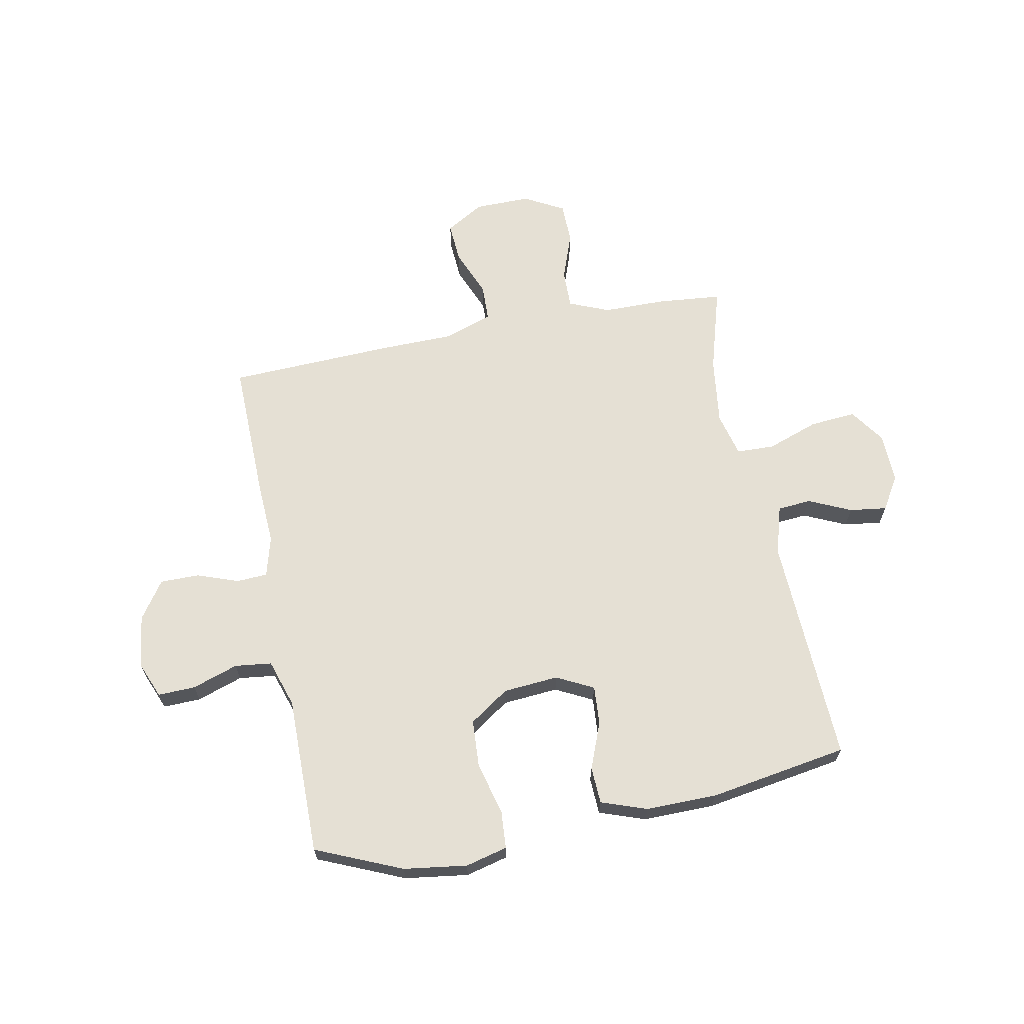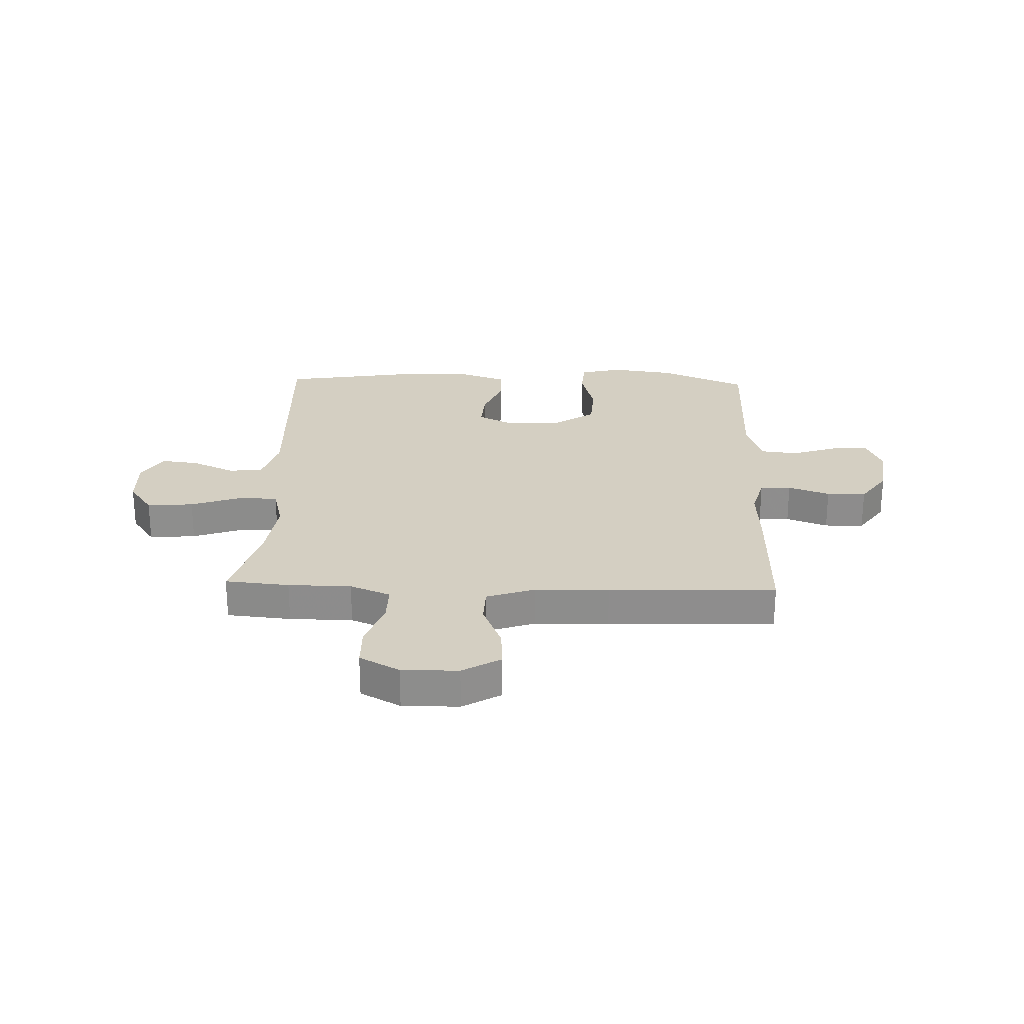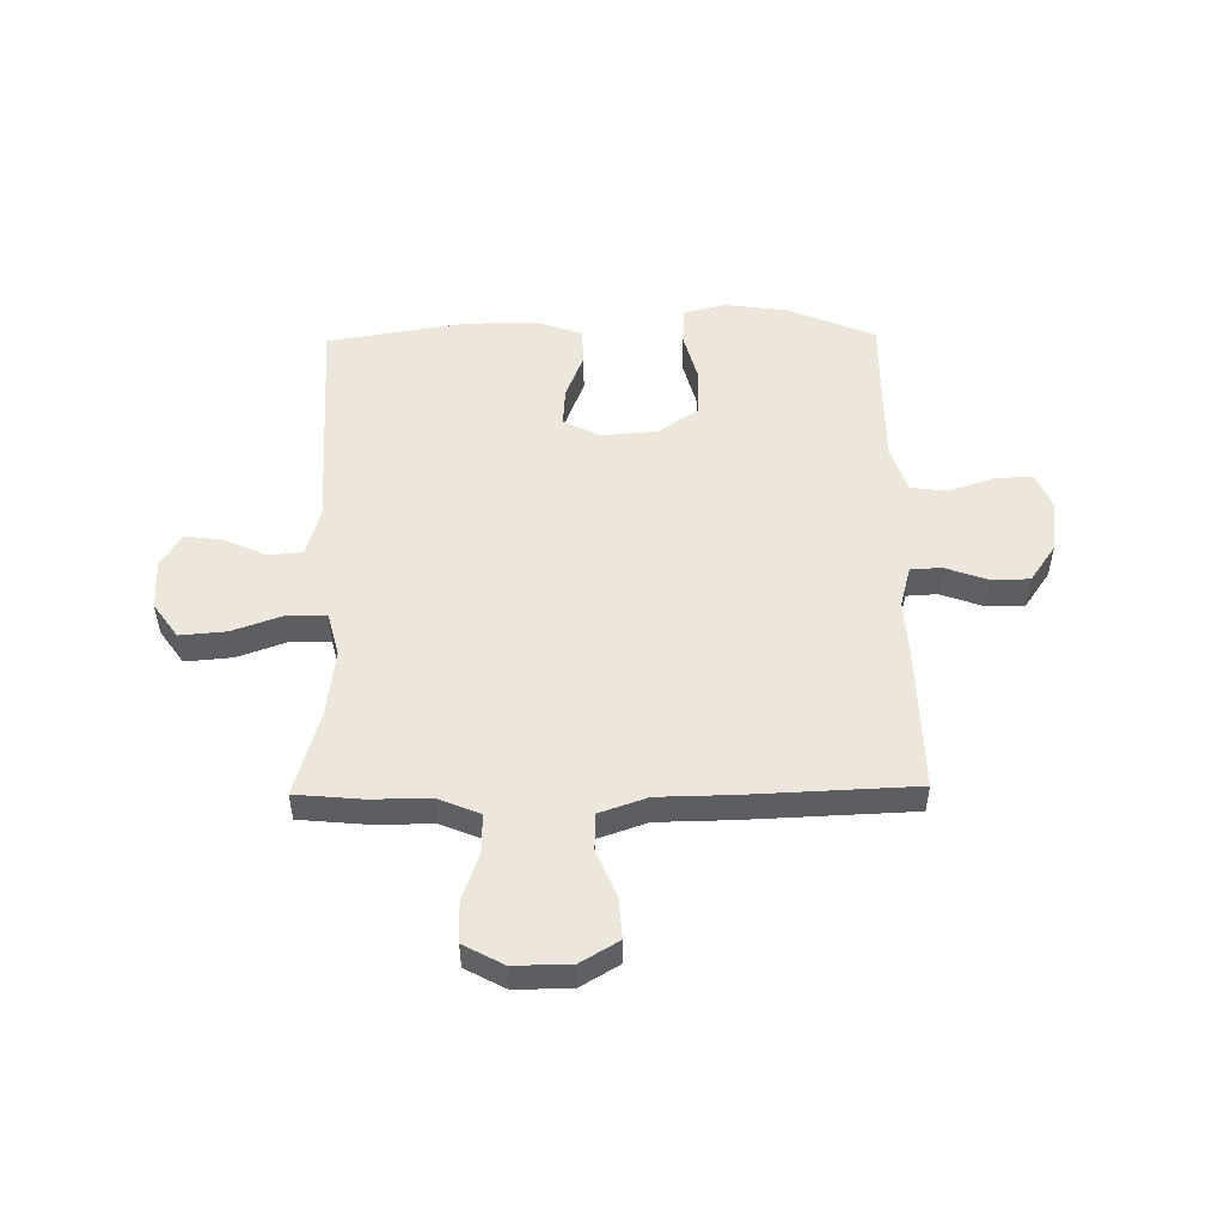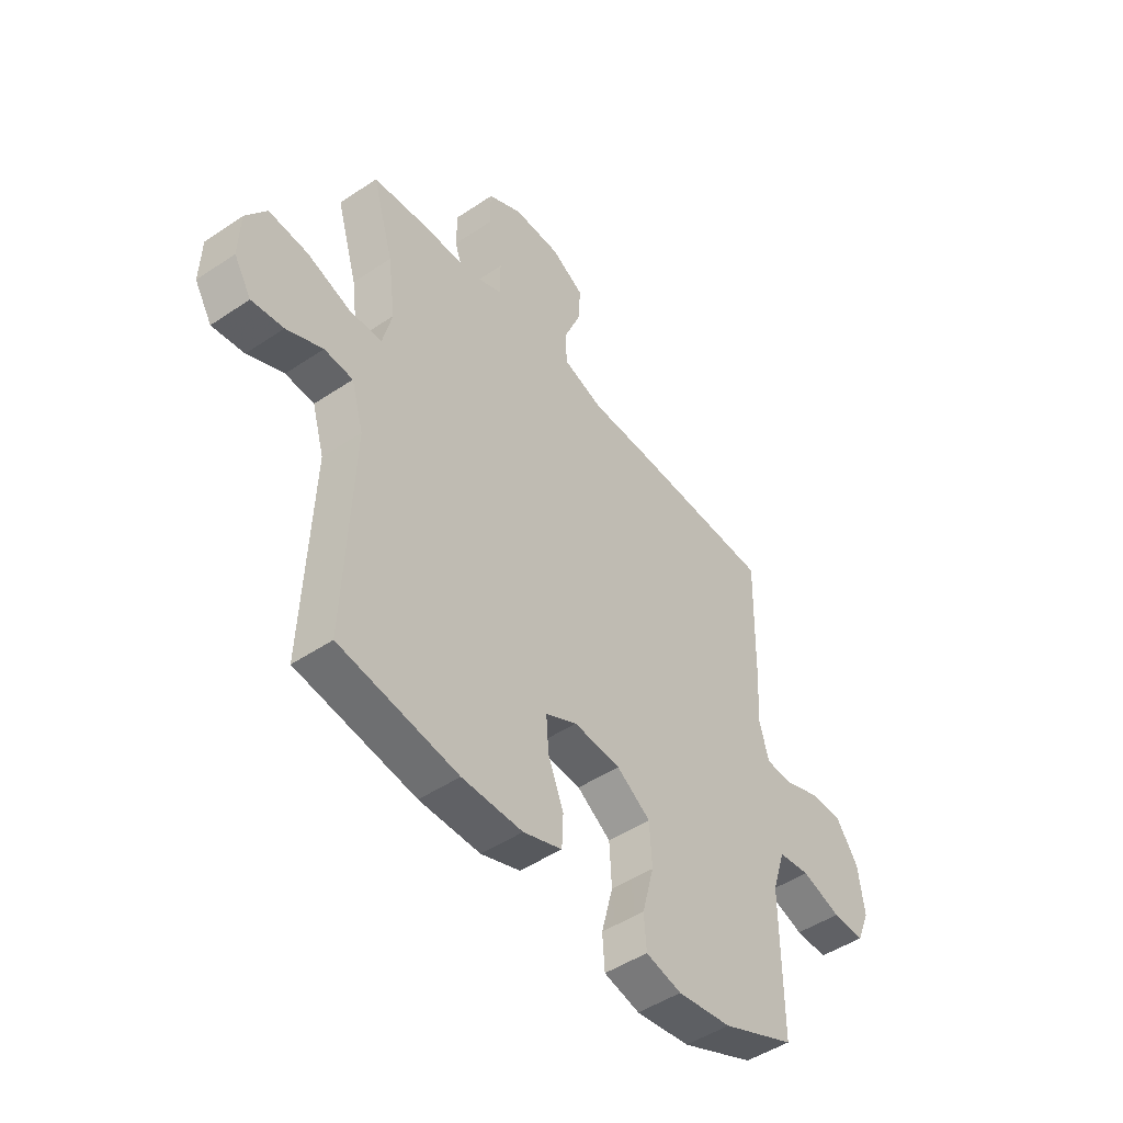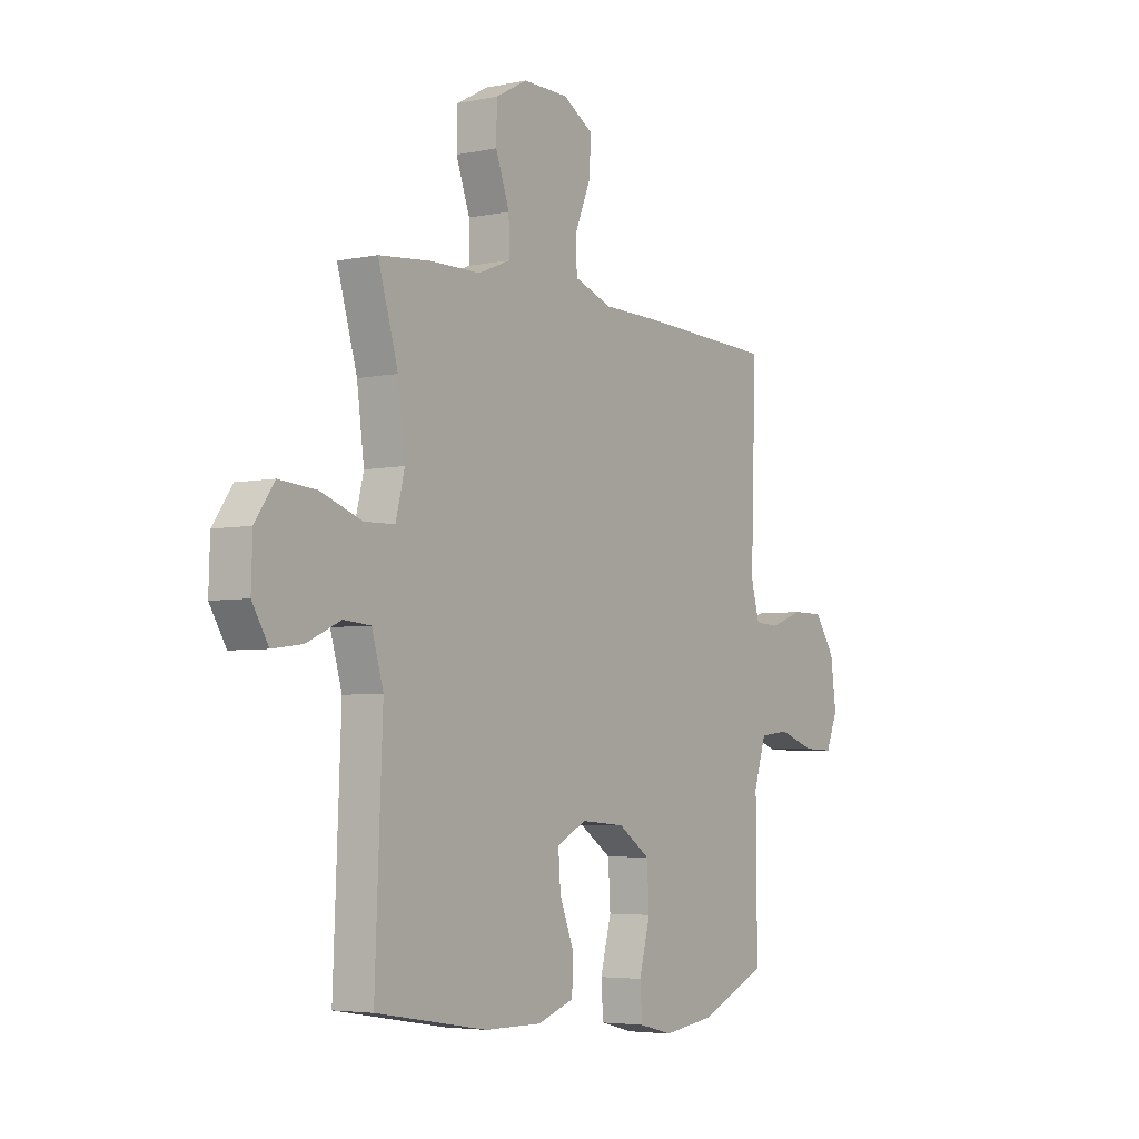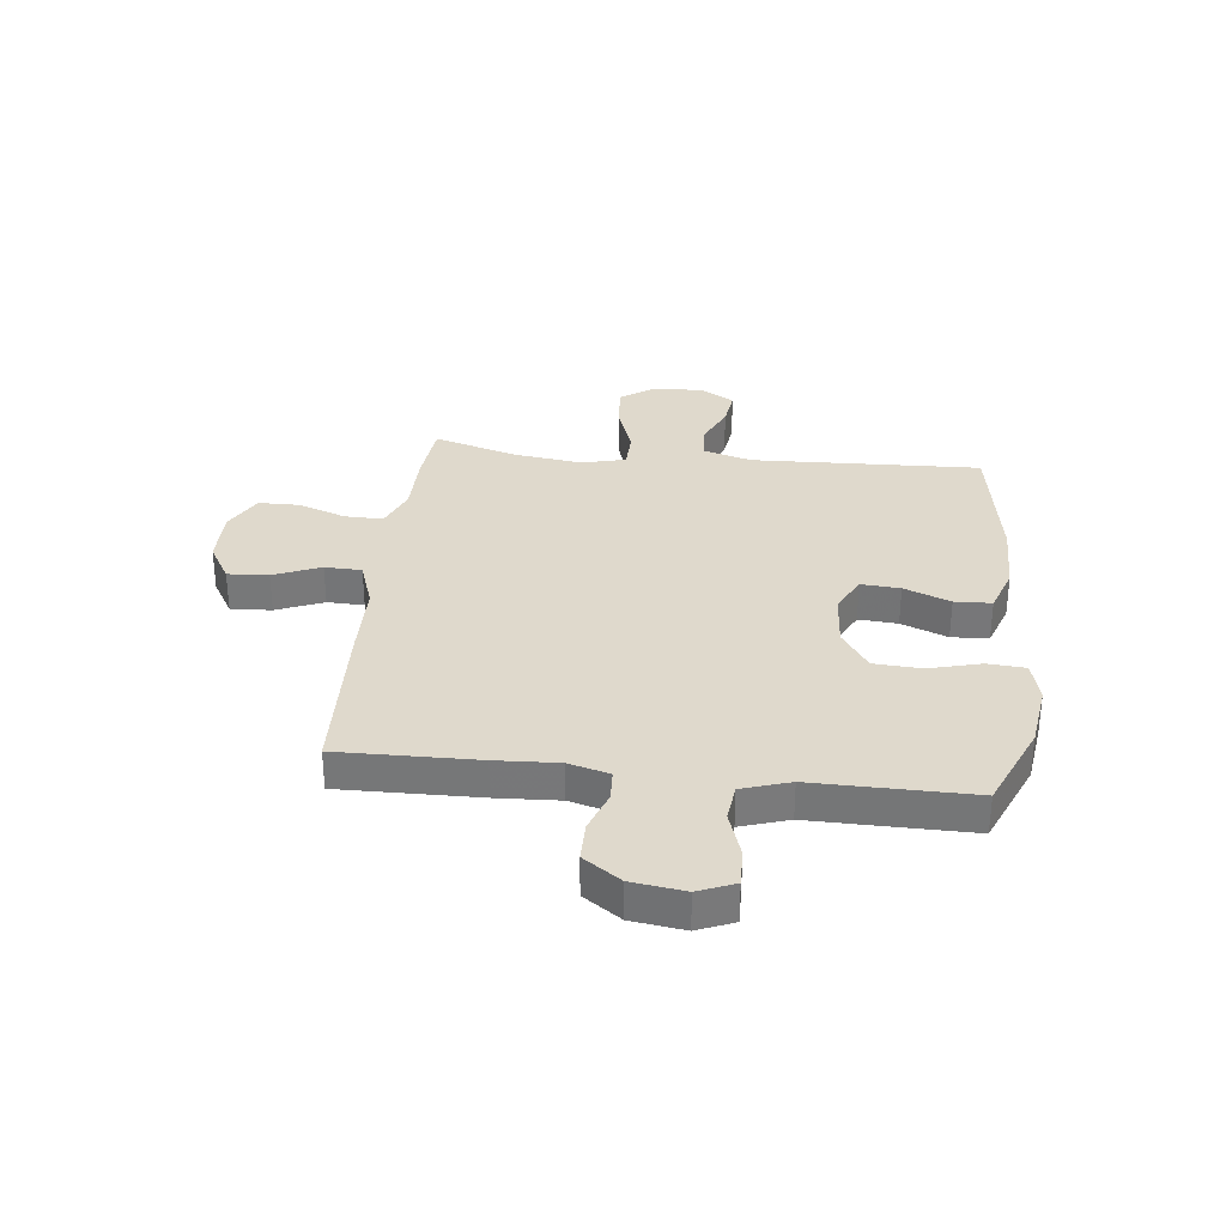
<metadata>
{"format":"obj","ext":"obj","renderer":"f3d","projection":"perspective","resolution":1024,"background":"white","views":[{"elev":65.7,"azim":169.0,"up":"+Y"},{"elev":25.4,"azim":1.9,"up":"+Y"},{"elev":51.0,"azim":-0.9,"up":"+Y"},{"elev":-47.8,"azim":-52.9,"up":"+Z"},{"elev":-4.5,"azim":-56.1,"up":"+Z"},{"elev":32.3,"azim":96.4,"up":"+Y"}]}
</metadata>
<code>
v -0.5 0.07 0.5
v -0.384 0.07 0.511
v -0.27 0.07 0.512
v -0.197 0.07 0.542
v -0.198 0.07 0.612
v -0.229 0.07 0.698
v -0.228 0.07 0.773
v -0.156 0.07 0.812
v -0.054 0.07 0.811
v 0.015 0.07 0.77
v 0.01 0.07 0.696
v -0.025 0.07 0.611
v -0.023 0.07 0.544
v 0.064 0.07 0.514
v 0.198 0.07 0.512
v 0.5 0.07 0.5
v 0.495 0.07 0.247
v 0.489 0.07 0.133
v 0.509 0.07 0.059
v 0.565 0.07 0.056
v 0.64 0.07 0.083
v 0.711 0.07 0.083
v 0.758 0.07 0.015
v 0.771 0.07 -0.081
v 0.744 0.07 -0.147
v 0.676 0.07 -0.145
v 0.593 0.07 -0.117
v 0.526 0.07 -0.125
v 0.498 0.07 -0.212
v 0.499 0.07 -0.343
v 0.5 0.07 -0.5
v 0.344 0.07 -0.567
v 0.229 0.07 -0.583
v 0.153 0.07 -0.564
v 0.148 0.07 -0.495
v 0.173 0.07 -0.401
v 0.168 0.07 -0.314
v 0.096 0.07 -0.265
v -0.004 0.07 -0.257
v -0.071 0.07 -0.291
v -0.066 0.07 -0.362
v -0.033 0.07 -0.446
v -0.036 0.07 -0.513
v -0.119 0.07 -0.542
v -0.248 0.07 -0.541
v -0.5 0.07 -0.5
v -0.483 0.07 -0.084
v -0.509 0.07 0.005
v -0.57 0.07 0.01
v -0.647 0.07 -0.025
v -0.715 0.07 -0.034
v -0.752 0.07 0.027
v -0.749 0.07 0.118
v -0.705 0.07 0.181
v -0.621 0.07 0.174
v -0.528 0.07 0.141
v -0.459 0.07 0.143
v -0.439 0.07 0.223
v -0.455 0.07 0.346
v -0.5 0 0.5
v -0.384 0 0.511
v -0.27 0 0.512
v -0.197 0 0.542
v -0.198 0 0.612
v -0.229 0 0.698
v -0.228 0 0.773
v -0.156 0 0.812
v -0.054 0 0.811
v 0.015 0 0.77
v 0.01 0 0.696
v -0.025 0 0.611
v -0.023 0 0.544
v 0.064 0 0.514
v 0.198 0 0.512
v 0.5 0 0.5
v 0.495 0 0.247
v 0.489 0 0.133
v 0.509 0 0.059
v 0.565 0 0.056
v 0.64 0 0.083
v 0.711 0 0.083
v 0.758 0 0.015
v 0.771 0 -0.081
v 0.744 0 -0.147
v 0.676 0 -0.145
v 0.593 0 -0.117
v 0.526 0 -0.125
v 0.498 0 -0.212
v 0.499 0 -0.343
v 0.5 0 -0.5
v 0.344 0 -0.567
v 0.229 0 -0.583
v 0.153 0 -0.564
v 0.148 0 -0.495
v 0.173 0 -0.401
v 0.168 0 -0.314
v 0.096 0 -0.265
v -0.004 0 -0.257
v -0.071 0 -0.291
v -0.066 0 -0.362
v -0.033 0 -0.446
v -0.036 0 -0.513
v -0.119 0 -0.542
v -0.248 0 -0.541
v -0.5 0 -0.5
v -0.483 0 -0.084
v -0.509 0 0.005
v -0.57 0 0.01
v -0.647 0 -0.025
v -0.715 0 -0.034
v -0.752 0 0.027
v -0.749 0 0.118
v -0.705 0 0.181
v -0.621 0 0.174
v -0.528 0 0.141
v -0.459 0 0.143
v -0.439 0 0.223
v -0.455 0 0.346
f 53 54 55 56
f 53 56 57
f 52 53 57
f 49 50 51 52
f 48 49 52 57
f 47 48 57
f 46 47 57 58
f 44 45 46 58
f 41 42 43 44
f 40 41 44 58
f 33 34 35 36
f 33 36 37
f 32 33 37
f 29 30 31 32
f 28 29 32 37
f 24 25 26 27
f 24 27 28
f 23 24 28
f 20 21 22 23
f 19 20 23 28
f 18 19 28 37
f 14 15 16 17
f 13 14 17 18
f 9 10 11 12
f 9 12 13
f 8 9 13
f 5 6 7 8
f 4 5 8 13
f 3 4 13 18
f 59 1 2 3
f 39 40 58 59
f 38 39 59 3
f 3 18 37 38
f 115 114 113 112
f 116 115 112
f 116 112 111
f 111 110 109 108
f 116 111 108 107
f 116 107 106
f 117 116 106 105
f 117 105 104 103
f 103 102 101 100
f 117 103 100 99
f 95 94 93 92
f 96 95 92
f 96 92 91
f 91 90 89 88
f 96 91 88 87
f 86 85 84 83
f 87 86 83
f 87 83 82
f 82 81 80 79
f 87 82 79 78
f 96 87 78 77
f 76 75 74 73
f 77 76 73 72
f 71 70 69 68
f 72 71 68
f 72 68 67
f 67 66 65 64
f 72 67 64 63
f 77 72 63 62
f 62 61 60 118
f 118 117 99 98
f 62 118 98 97
f 97 96 77 62
f 1 60 61 2
f 2 61 62 3
f 3 62 63 4
f 4 63 64 5
f 5 64 65 6
f 6 65 66 7
f 7 66 67 8
f 8 67 68 9
f 9 68 69 10
f 10 69 70 11
f 11 70 71 12
f 12 71 72 13
f 13 72 73 14
f 14 73 74 15
f 15 74 75 16
f 16 75 76 17
f 17 76 77 18
f 18 77 78 19
f 19 78 79 20
f 20 79 80 21
f 21 80 81 22
f 22 81 82 23
f 23 82 83 24
f 24 83 84 25
f 25 84 85 26
f 26 85 86 27
f 27 86 87 28
f 28 87 88 29
f 29 88 89 30
f 30 89 90 31
f 31 90 91 32
f 32 91 92 33
f 33 92 93 34
f 34 93 94 35
f 35 94 95 36
f 36 95 96 37
f 37 96 97 38
f 38 97 98 39
f 39 98 99 40
f 40 99 100 41
f 41 100 101 42
f 42 101 102 43
f 43 102 103 44
f 44 103 104 45
f 45 104 105 46
f 46 105 106 47
f 47 106 107 48
f 48 107 108 49
f 49 108 109 50
f 50 109 110 51
f 51 110 111 52
f 52 111 112 53
f 53 112 113 54
f 54 113 114 55
f 55 114 115 56
f 56 115 116 57
f 57 116 117 58
f 58 117 118 59
f 59 118 60 1

</code>
